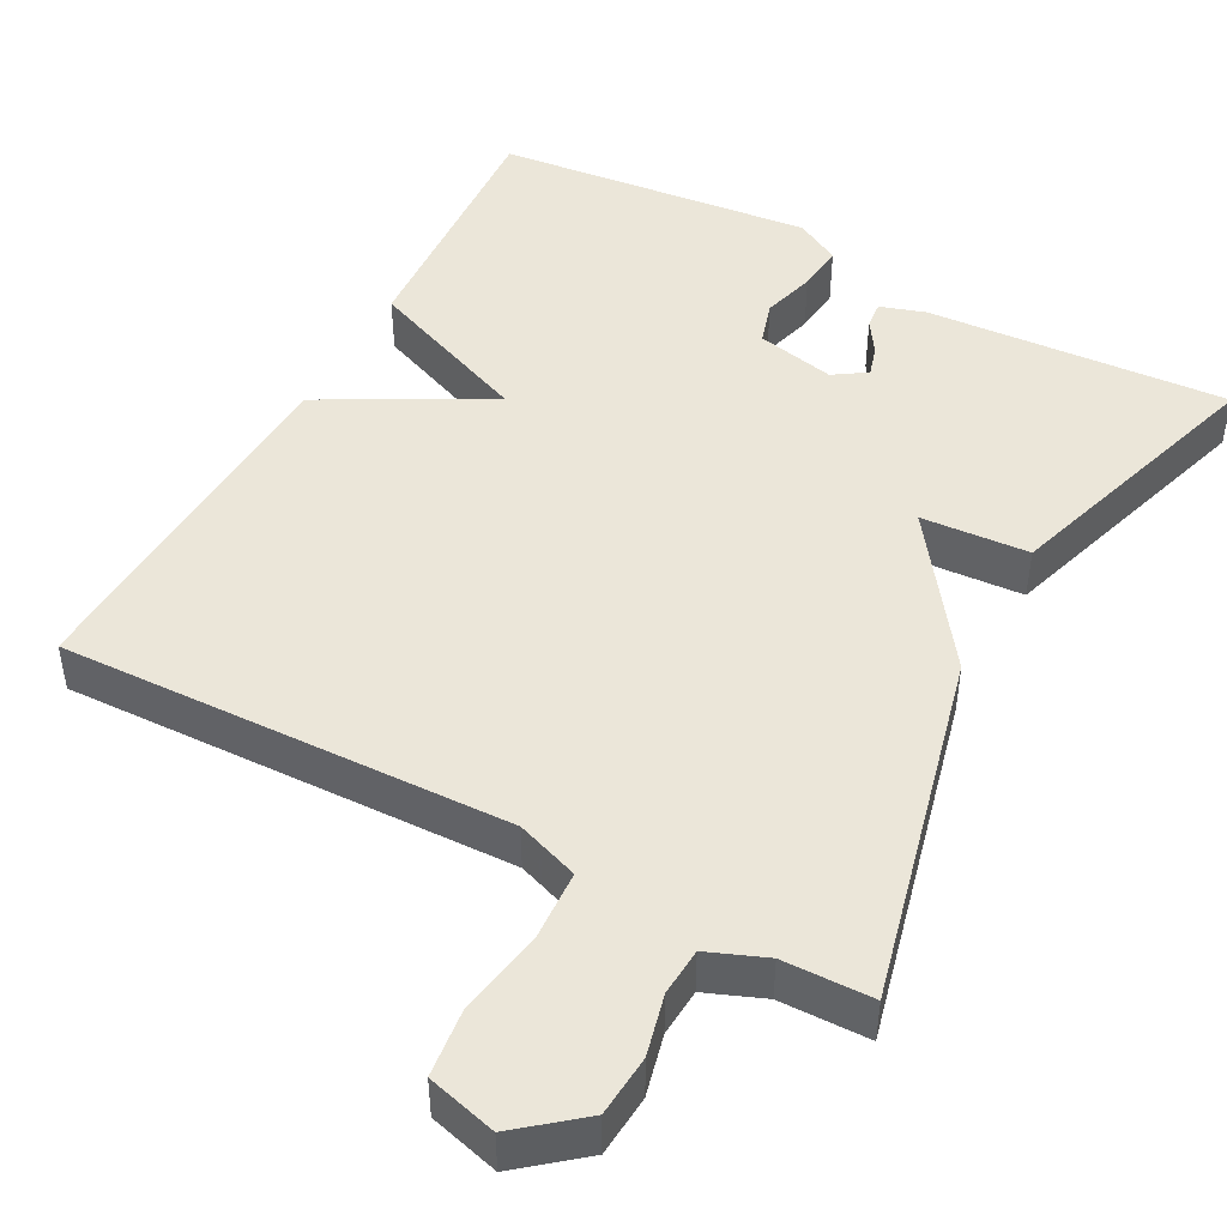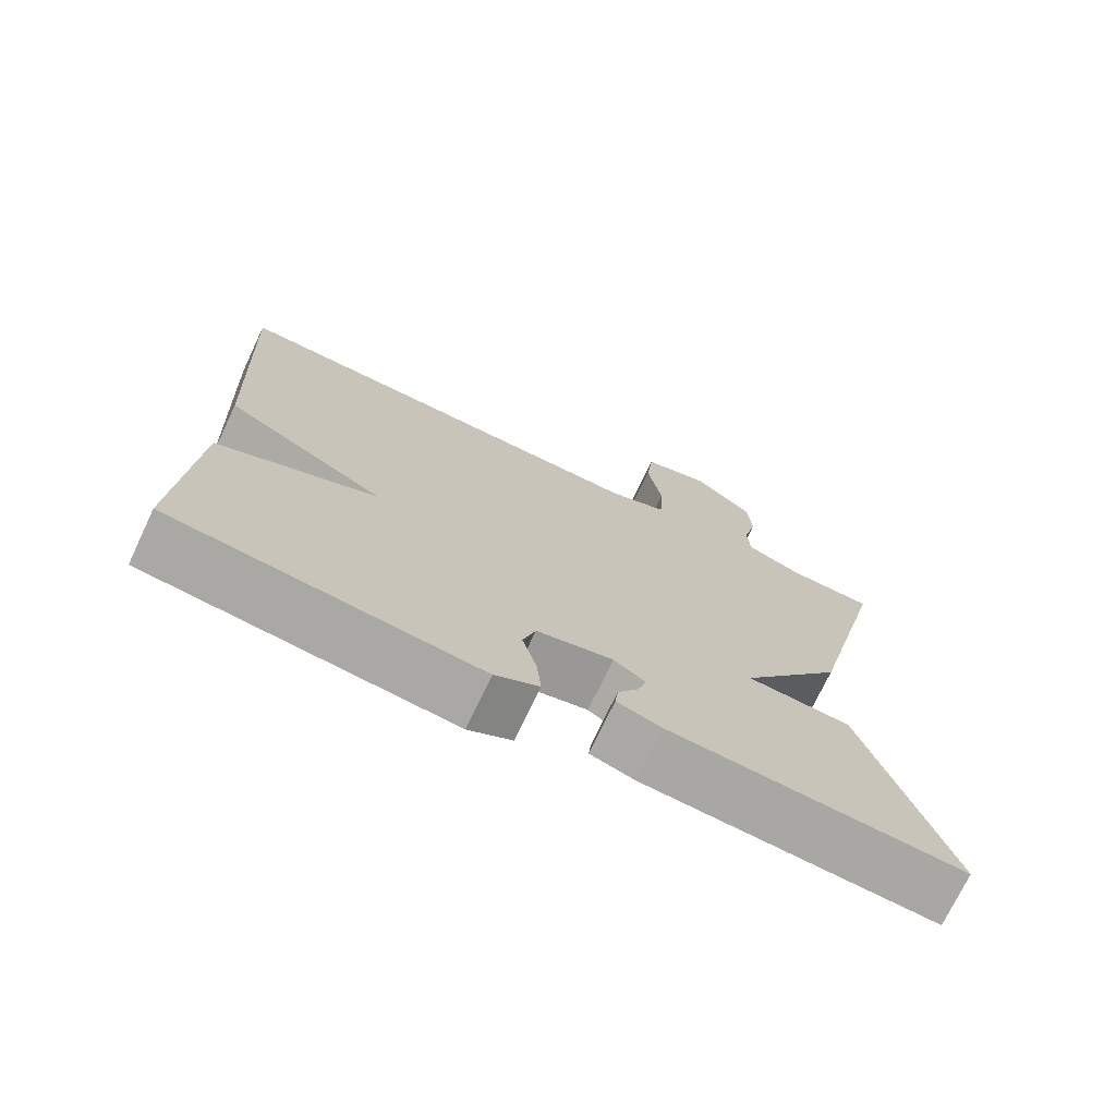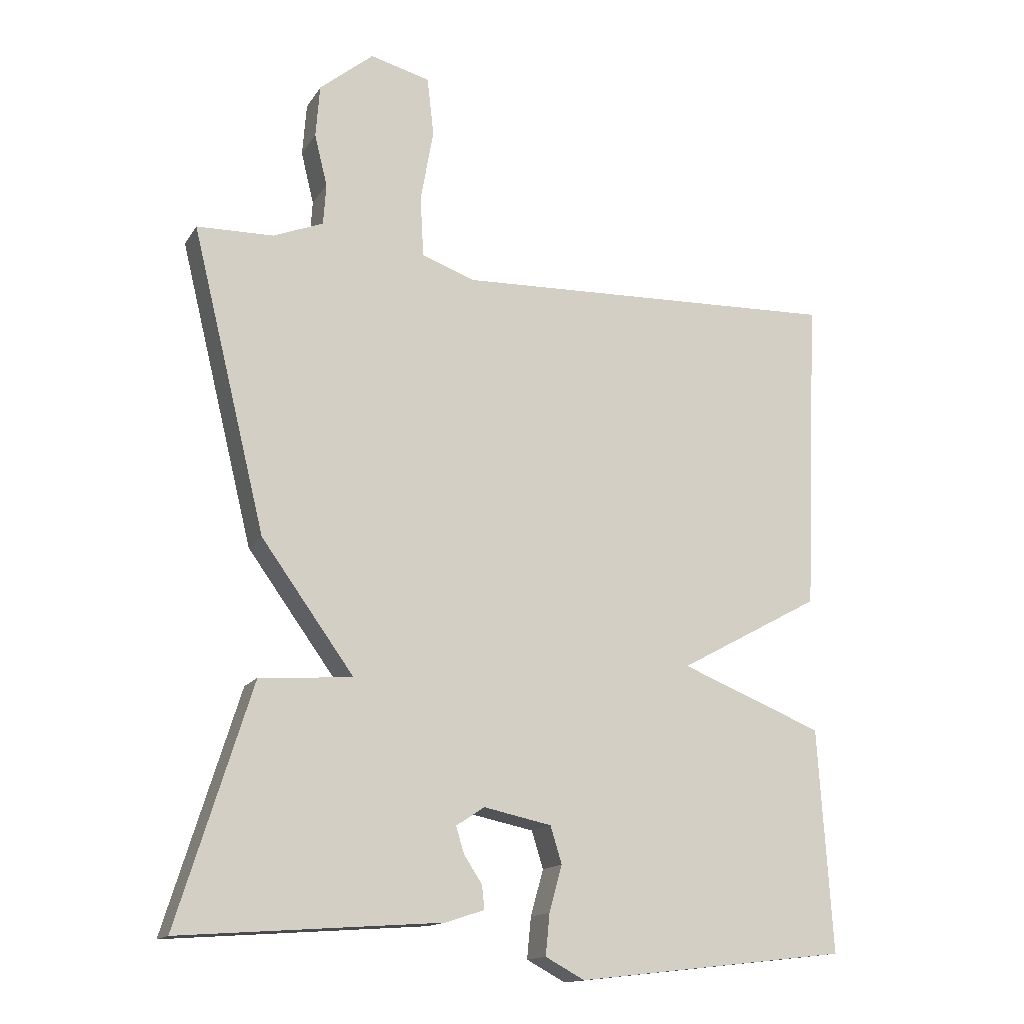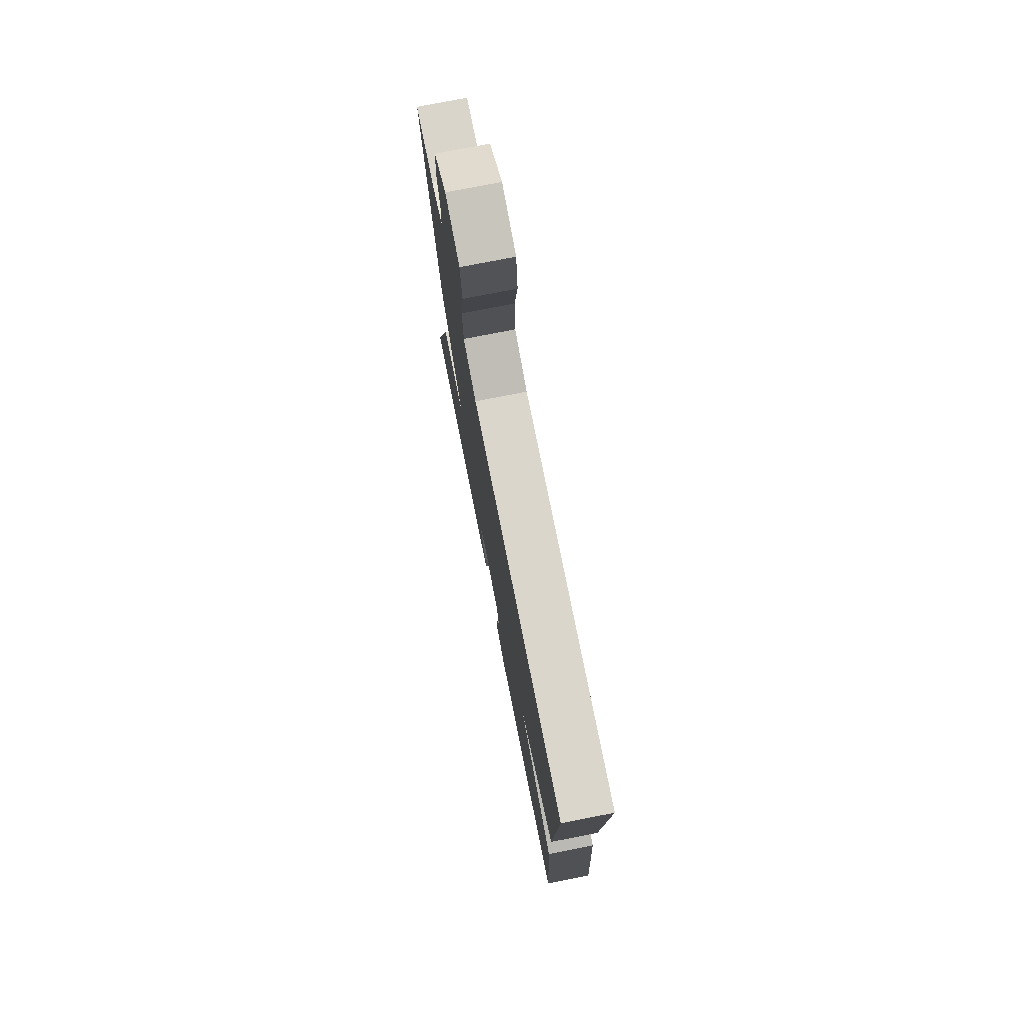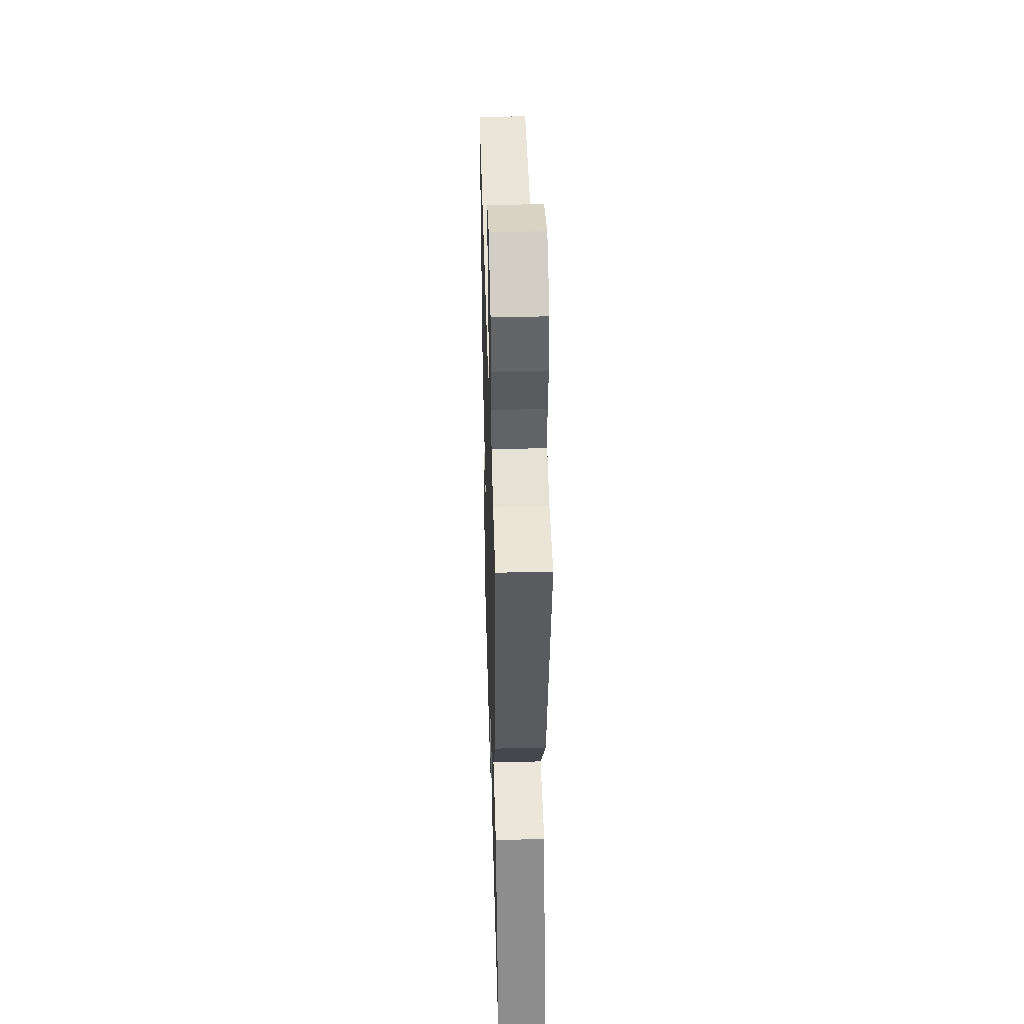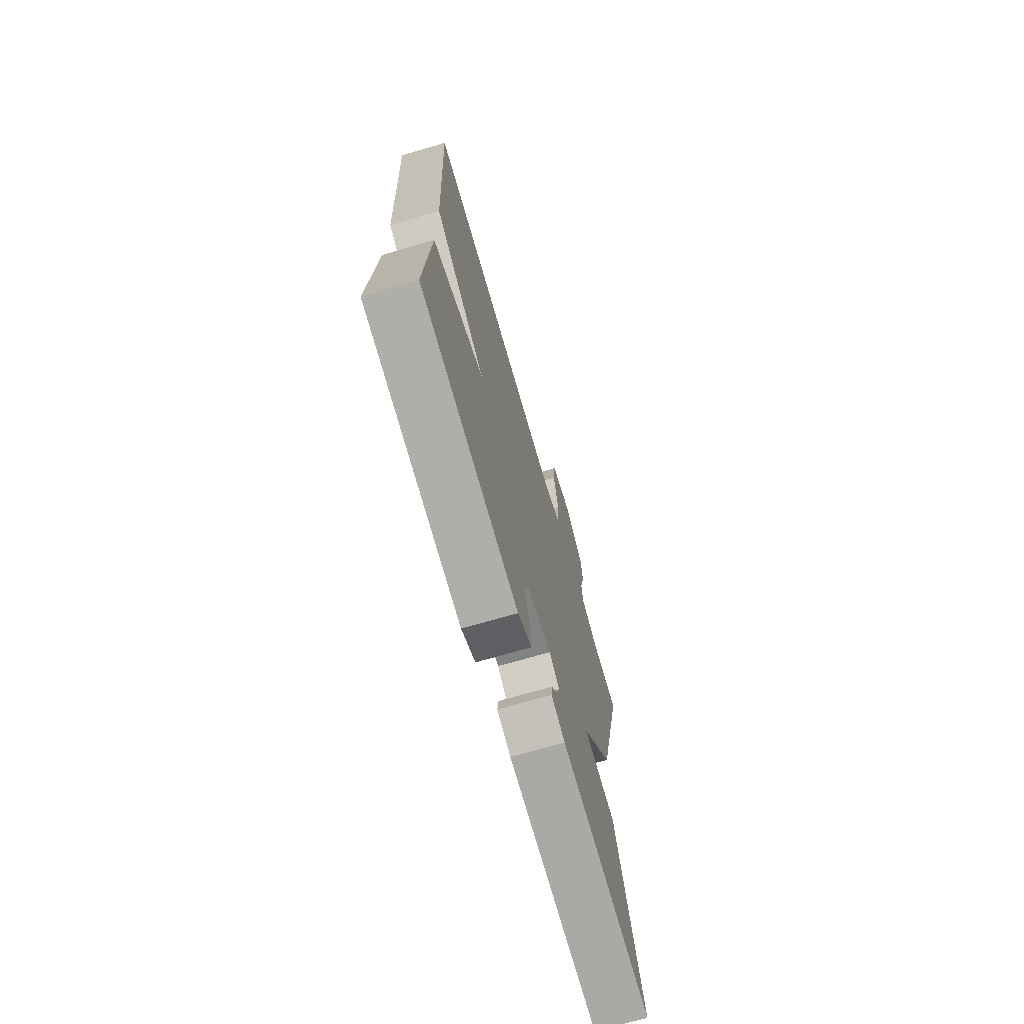
<metadata>
{"format":"obj","ext":"obj","renderer":"f3d","projection":"perspective","resolution":1024,"background":"white","views":[{"elev":46.8,"azim":28.5,"up":"+Y"},{"elev":-73.3,"azim":-25.4,"up":"+Z"},{"elev":-14.9,"azim":158.4,"up":"+Z"},{"elev":76.1,"azim":-101.1,"up":"+Z"},{"elev":42.9,"azim":88.3,"up":"+Z"},{"elev":-71.6,"azim":-73.8,"up":"+Z"}]}
</metadata>
<code>
v -0.5 0.07 0.5
v 0.076 0.07 0.478
v 0.156 0.07 0.506
v 0.161 0.07 0.596
v 0.142 0.07 0.705
v 0.152 0.07 0.792
v 0.241 0.07 0.815
v 0.321 0.07 0.749
v 0.327 0.07 0.671
v 0.308 0.07 0.594
v 0.312 0.07 0.533
v 0.386 0.07 0.503
v 0.5 0.07 0.5
v 0.39 0.07 0.052
v 0.252 0.07 -0.138
v 0.39 0.07 -0.148
v 0.5 0.07 -0.5
v 0.113 0.07 -0.472
v 0.055 0.07 -0.453
v 0.059 0.07 -0.418
v 0.086 0.07 -0.377
v 0.098 0.07 -0.338
v 0.056 0.07 -0.31
v -0.045 0.07 -0.331
v -0.062 0.07 -0.386
v -0.043 0.07 -0.454
v -0.037 0.07 -0.515
v -0.095 0.07 -0.546
v -0.5 0.07 -0.5
v -0.479 0.07 -0.169
v -0.267 0.07 -0.085
v -0.479 0.07 0.031
v -0.5 0 0.5
v 0.076 0 0.478
v 0.156 0 0.506
v 0.161 0 0.596
v 0.142 0 0.705
v 0.152 0 0.792
v 0.241 0 0.815
v 0.321 0 0.749
v 0.327 0 0.671
v 0.308 0 0.594
v 0.312 0 0.533
v 0.386 0 0.503
v 0.5 0 0.5
v 0.39 0 0.052
v 0.252 0 -0.138
v 0.39 0 -0.148
v 0.5 0 -0.5
v 0.113 0 -0.472
v 0.055 0 -0.453
v 0.059 0 -0.418
v 0.086 0 -0.377
v 0.098 0 -0.338
v 0.056 0 -0.31
v -0.045 0 -0.331
v -0.062 0 -0.386
v -0.043 0 -0.454
v -0.037 0 -0.515
v -0.095 0 -0.546
v -0.5 0 -0.5
v -0.479 0 -0.169
v -0.267 0 -0.085
v -0.479 0 0.031
f 31 32 1 2
f 29 30 31
f 28 29 31
f 27 28 31
f 26 27 31
f 25 26 31
f 31 2 3
f 25 31 3
f 24 25 3
f 23 24 3
f 22 23 3
f 19 20 21
f 18 19 21
f 17 18 21
f 16 17 21
f 15 16 21
f 15 21 22
f 15 22 3
f 14 15 3
f 13 14 3
f 12 13 3
f 8 9 10
f 7 8 10
f 6 7 10
f 5 6 10
f 4 5 10
f 4 10 11
f 3 4 11
f 3 11 12
f 34 33 64 63
f 63 62 61
f 63 61 60
f 63 60 59
f 63 59 58
f 63 58 57
f 35 34 63
f 35 63 57
f 35 57 56
f 35 56 55
f 35 55 54
f 53 52 51
f 53 51 50
f 53 50 49
f 53 49 48
f 53 48 47
f 54 53 47
f 35 54 47
f 35 47 46
f 35 46 45
f 35 45 44
f 42 41 40
f 42 40 39
f 42 39 38
f 42 38 37
f 42 37 36
f 43 42 36
f 43 36 35
f 44 43 35
f 1 33 34 2
f 2 34 35 3
f 3 35 36 4
f 4 36 37 5
f 5 37 38 6
f 6 38 39 7
f 7 39 40 8
f 8 40 41 9
f 9 41 42 10
f 10 42 43 11
f 11 43 44 12
f 12 44 45 13
f 13 45 46 14
f 14 46 47 15
f 15 47 48 16
f 16 48 49 17
f 17 49 50 18
f 18 50 51 19
f 19 51 52 20
f 20 52 53 21
f 21 53 54 22
f 22 54 55 23
f 23 55 56 24
f 24 56 57 25
f 25 57 58 26
f 26 58 59 27
f 27 59 60 28
f 28 60 61 29
f 29 61 62 30
f 30 62 63 31
f 31 63 64 32
f 32 64 33 1

</code>
